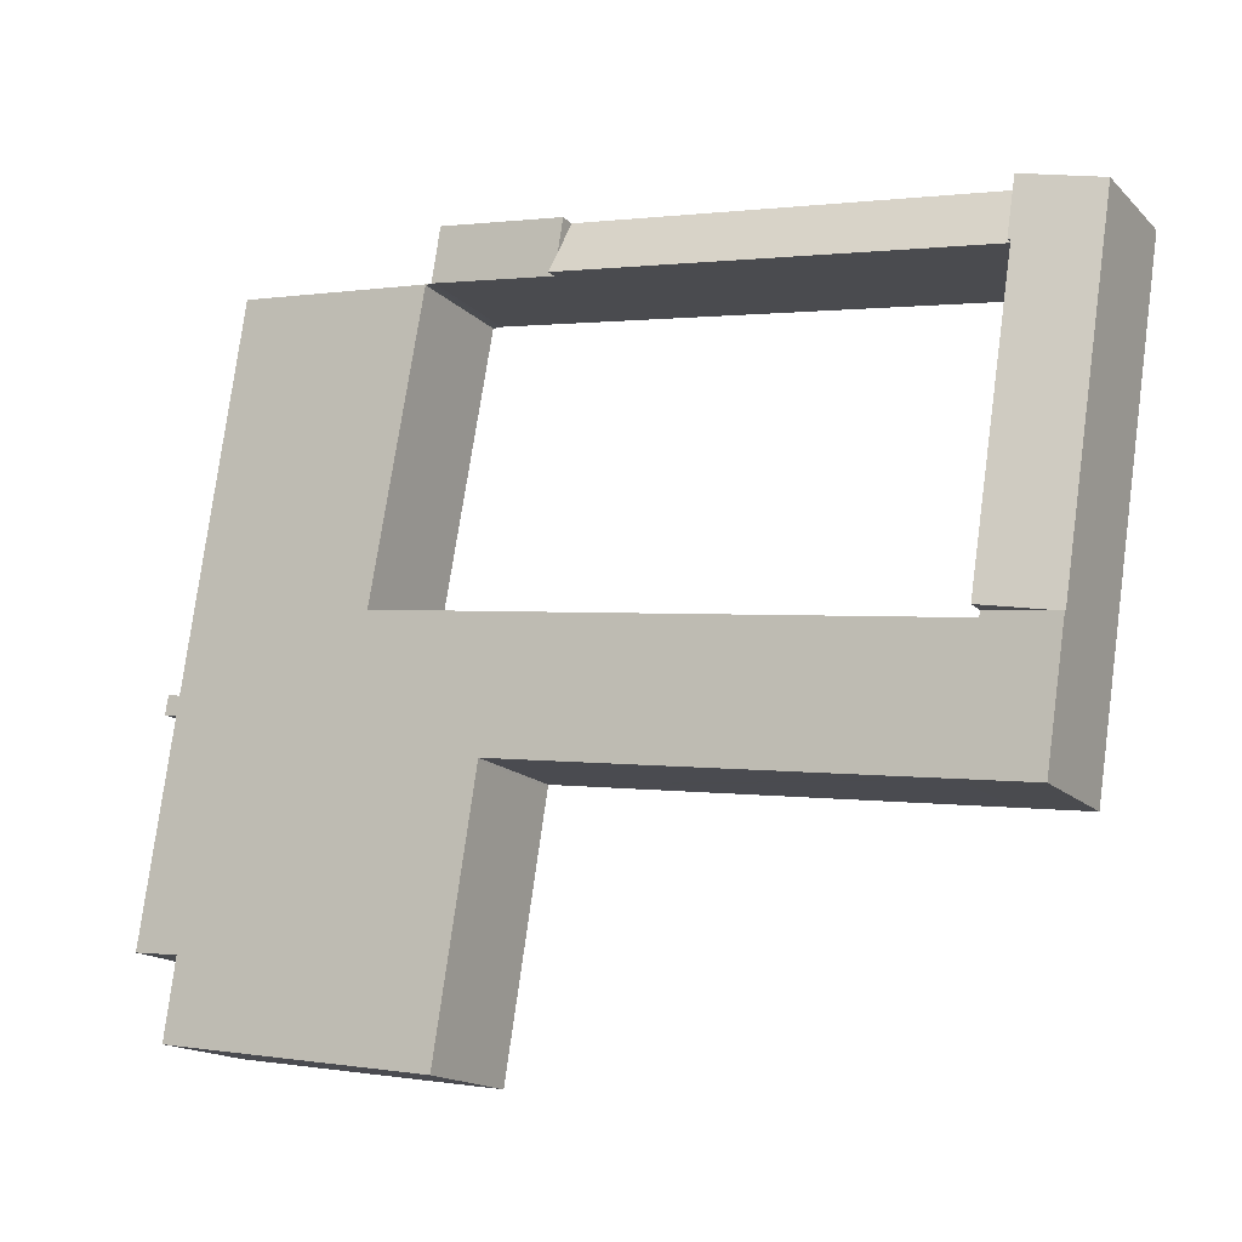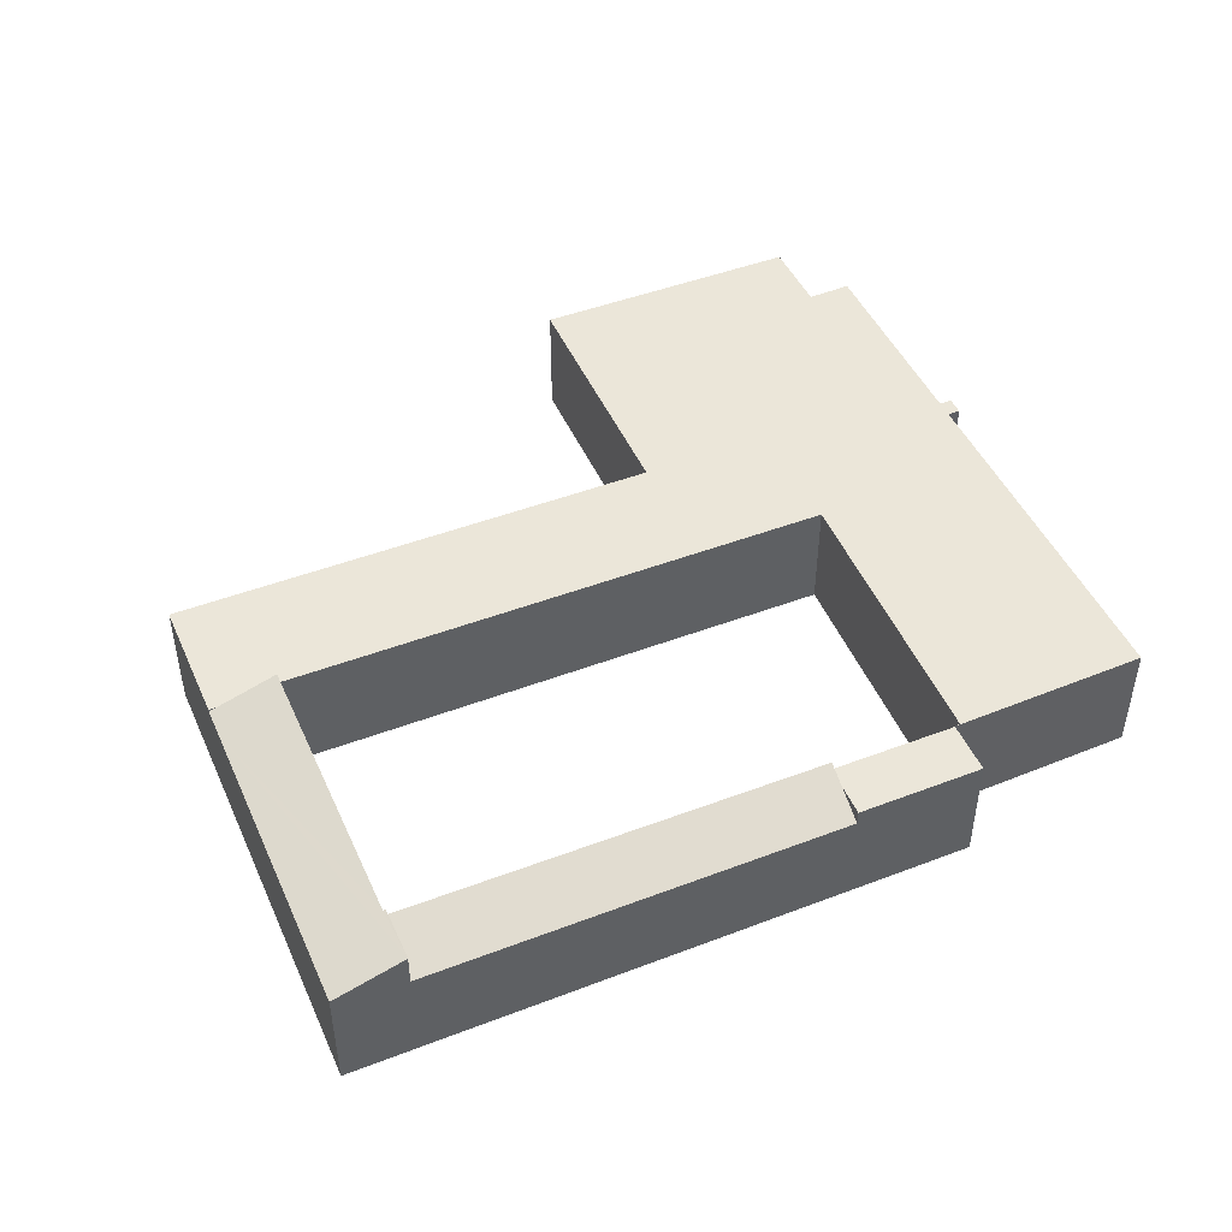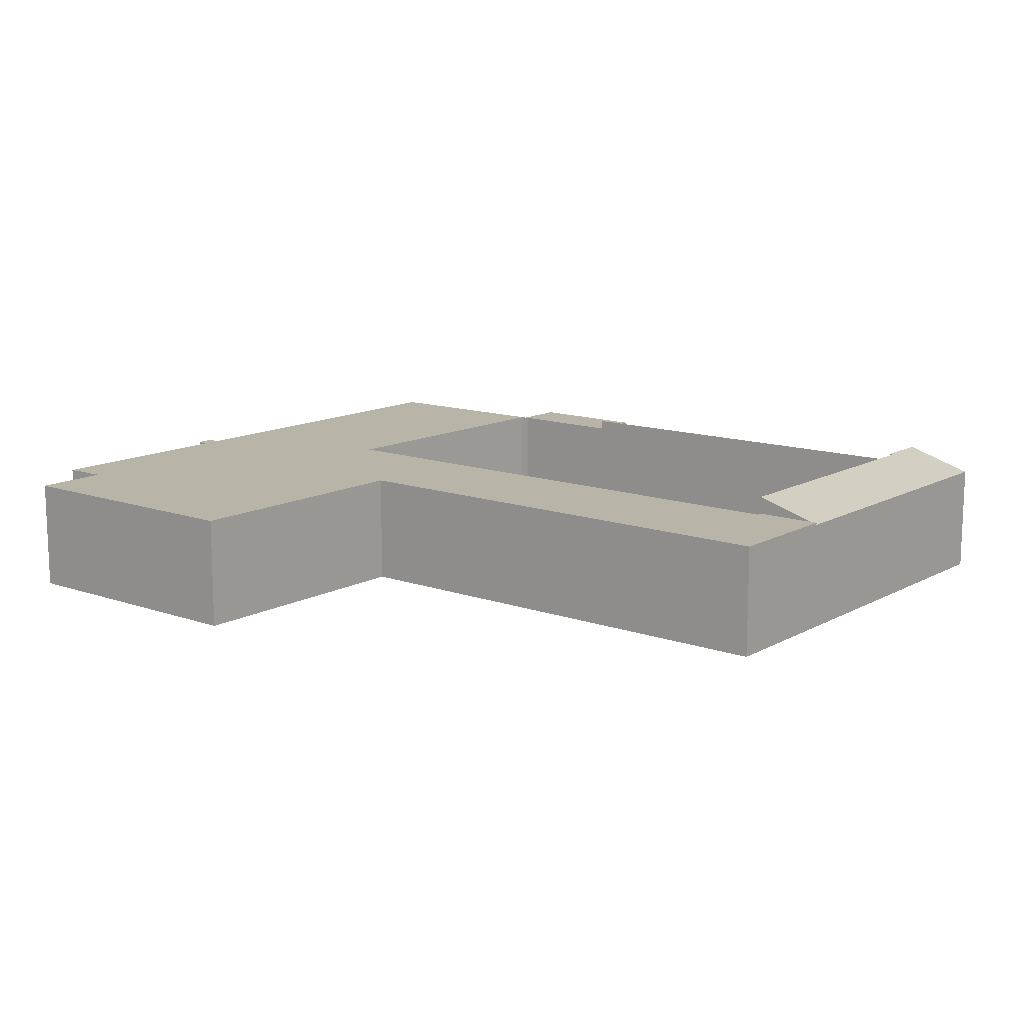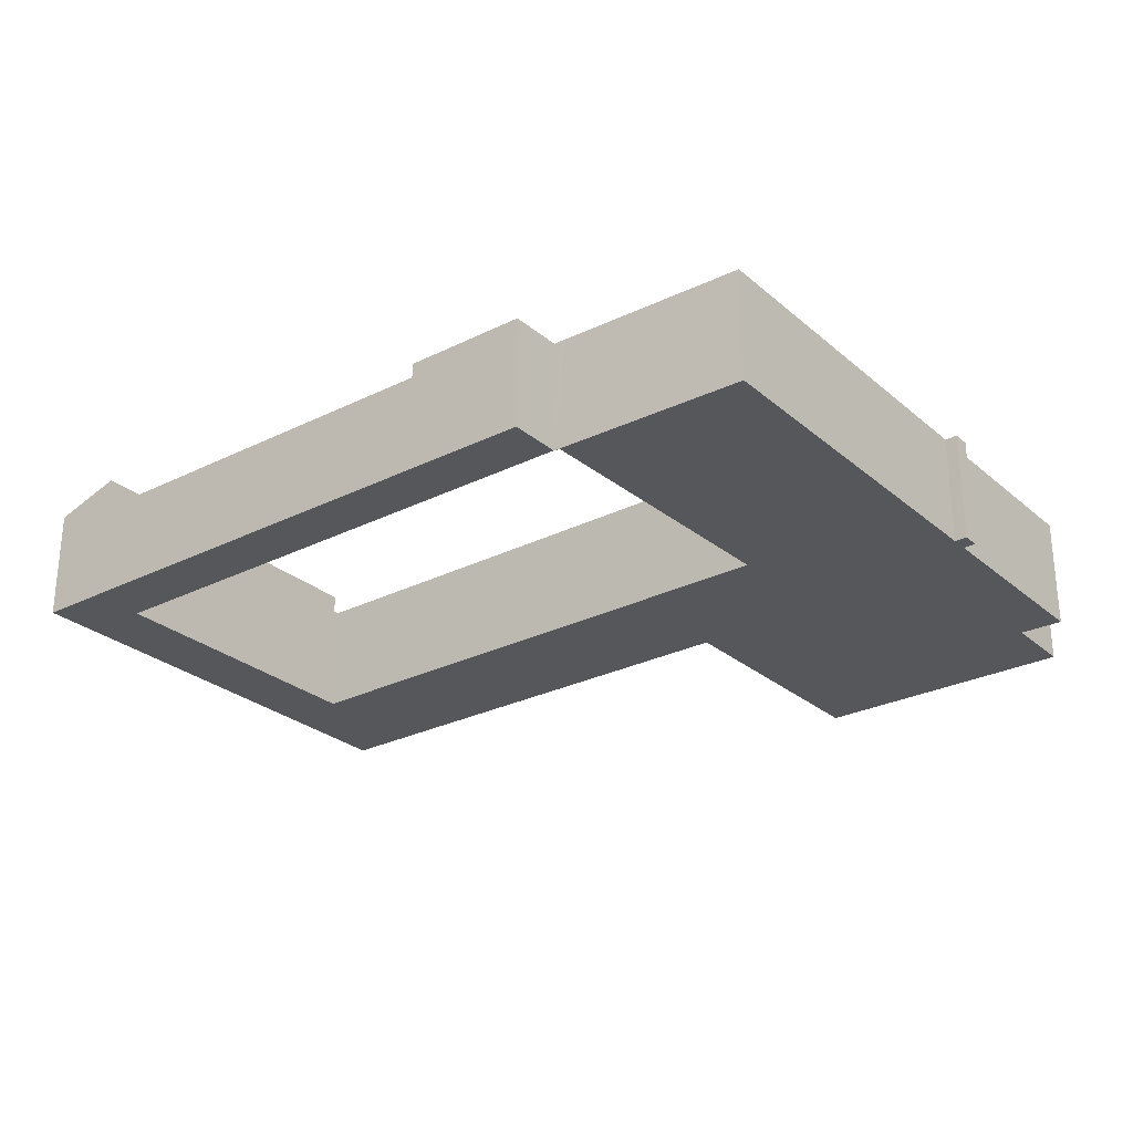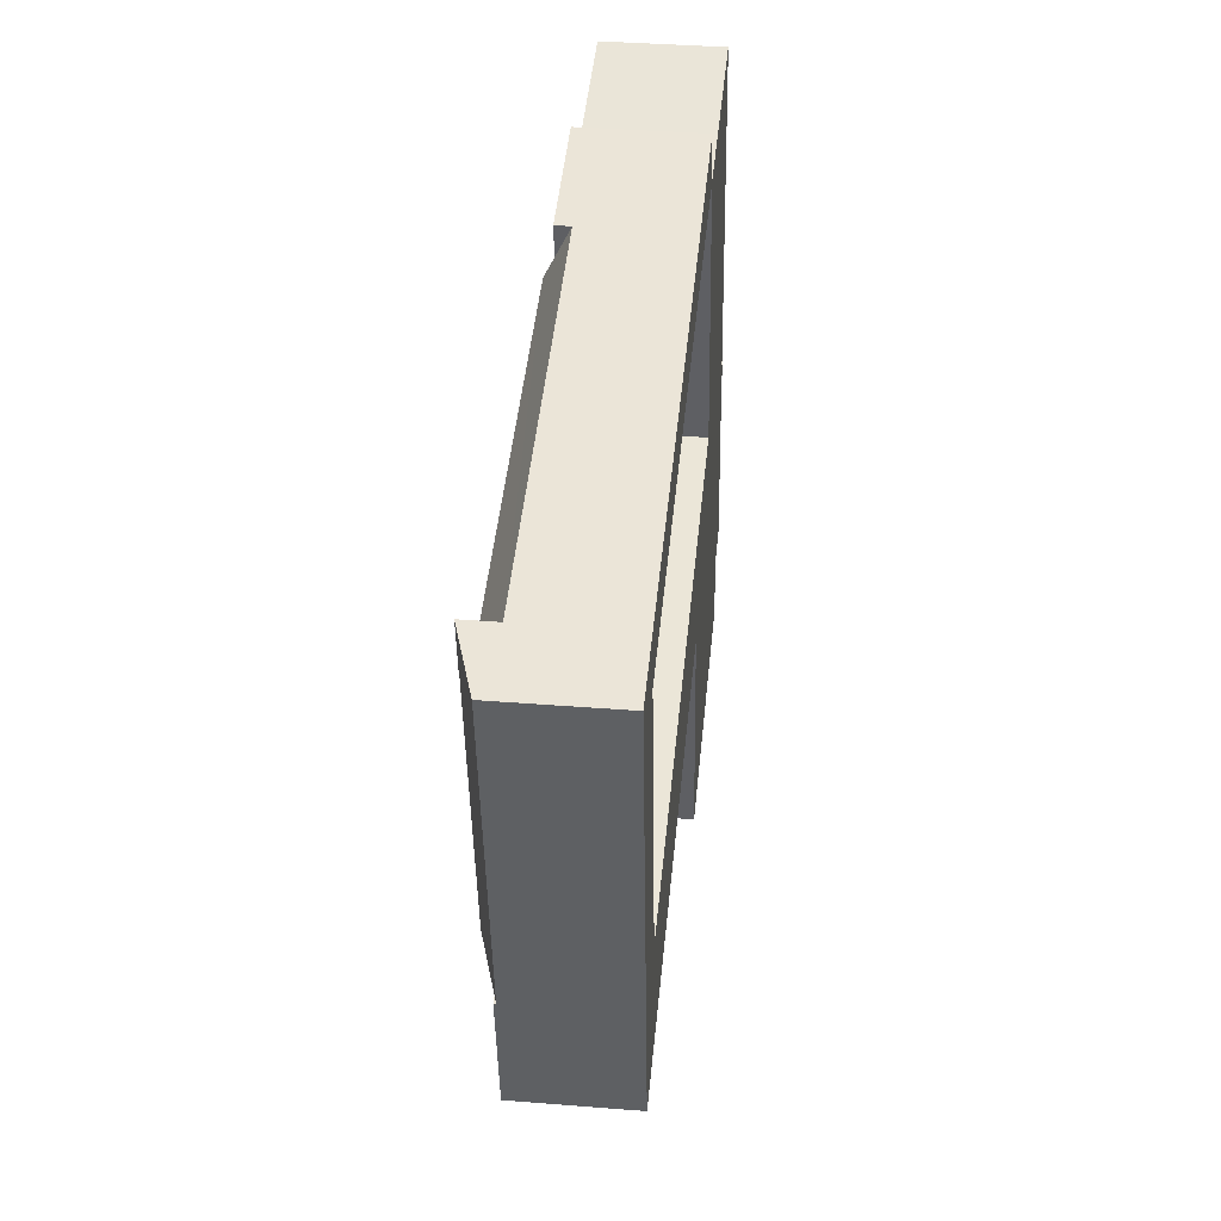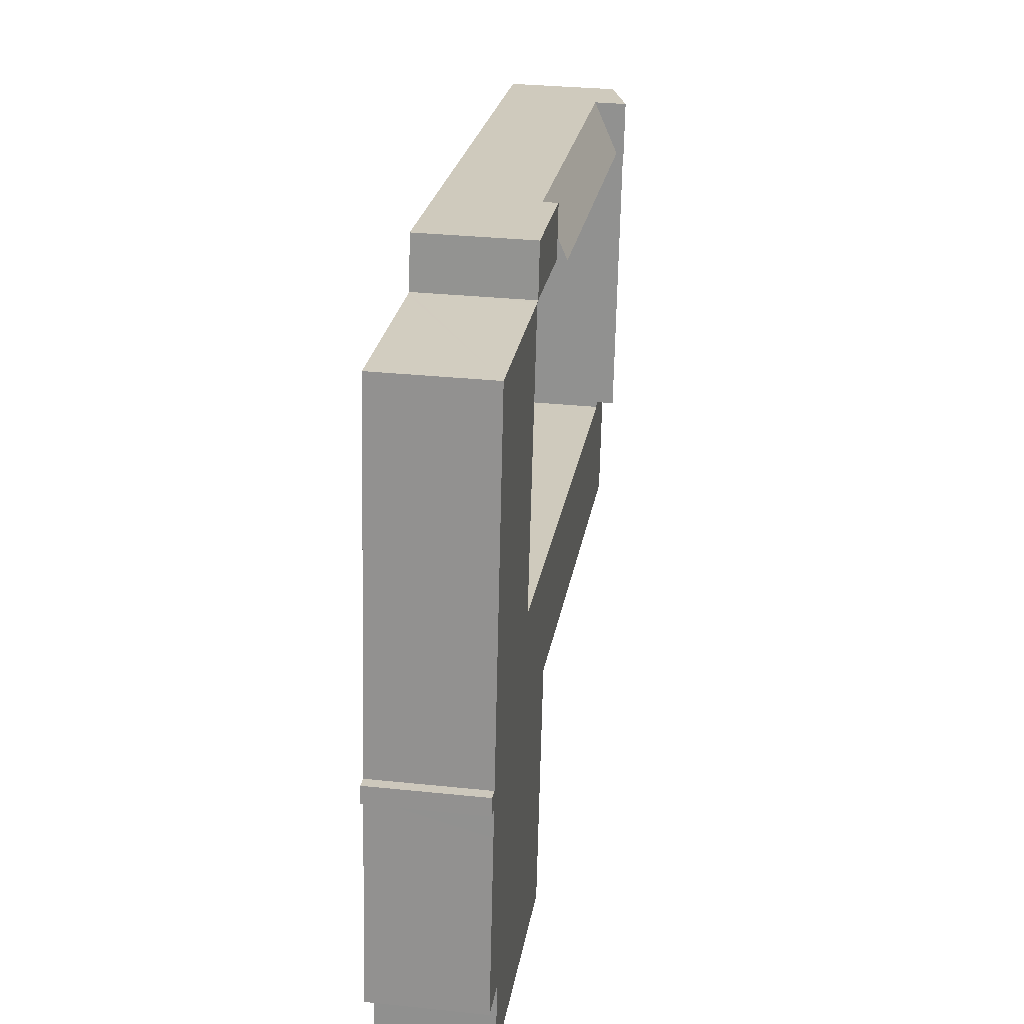
<metadata>
{"format":"obj","ext":"obj","renderer":"f3d","projection":"perspective","resolution":1024,"background":"white","views":[{"elev":-16.2,"azim":-151.2,"up":"+Z"},{"elev":46.7,"azim":-32.1,"up":"+Y"},{"elev":13.1,"azim":-149.8,"up":"+Y"},{"elev":-27.2,"azim":29.0,"up":"+Y"},{"elev":38.4,"azim":-84.3,"up":"+Z"},{"elev":31.3,"azim":98.5,"up":"+Z"}]}
</metadata>
<code>
v  2.602 3.76 0.388
v  18.45 4.646 0.727
v  2.91 4.702 -1.629
v  18.14 3.721 2.707
v  18.33 4.277 1.517
v  18.45 -4.452e-17 0.727
v  18.14 -1.658e-16 2.707
v  18.33 -9.289e-17 1.517
v  2.91 9.975e-17 -1.629
v  2.602 -2.376e-17 0.388
v  22.8 4.277 3.403
v  18.14 4.277 2.707
v  18.45 4.277 0.727
v  23 4.277 1.417
v  23.12 4.277 1.421
v  23.12 -8.701e-17 1.421
v  23 -8.677e-17 1.417
v  22.8 -2.084e-16 3.403
v  1.945 4.277 -12.74
v  5.283 4.277 -17.17
v  2.682 4.277 -17.57
v  2.222 4.277 -12.7
v  4.483 4.277 -12.6
v  4.45 4.277 -12.38
v  19.68 4.277 -14.97
v  4.582 4.277 -12.58
v  20.2 4.277 -10.19
v  20.93 4.277 -14.78
v  21.03 4.277 -14.77
v  27.4 4.277 -23.65
v  32.74 4.277 -22.83
v  25.23 4.277 -9.415
v  32.33 4.277 -19.99
v  25.3 4.277 -9.404
v  24.83 4.277 -6.822
v  33.86 4.277 -19.8
v  23.34 4.277 1.425
v  34 4.277 -19.78
v  32.96 4.277 -13.05
v  23.36 4.277 1.452
v  23.57 4.277 1.477
v  32.8 4.277 -11.99
v  26.01 4.277 1.788
v  32.9 4.277 -11.97
v  32.69 4.277 -11.33
v  32.24 4.277 -8.386
v  30.58 4.277 2.37
v  33.26 4.277 -11.92
v  32.8 4.277 -11.31
v  33.16 4.277 -11.25
v  21.05 4.277 -14.87
v  22.57 4.277 -24.39
v  23.34 -8.726e-17 1.425
v  24.83 4.177e-16 -6.822
v  25.29 4.277 -9.384
v  25.29 5.746e-16 -9.384
v  22.57 1.494e-15 -24.39
v  21.05 9.102e-16 -14.87
v  21.03 9.042e-16 -14.77
v  2.682 1.076e-15 -17.57
v  1.945 7.801e-16 -12.74
v  25.3 5.758e-16 -9.404
v  33.26 7.296e-16 -11.92
v  32.8 7.34e-16 -11.99
v  32.9 7.33e-16 -11.97
v  34 1.211e-15 -19.78
v  32.33 1.224e-15 -19.99
v  33.86 1.212e-15 -19.8
v  32.74 1.398e-15 -22.83
v  27.4 1.448e-15 -23.65
v  20.93 9.051e-16 -14.78
v  19.68 9.168e-16 -14.97
v  5.283 1.051e-15 -17.17
v  23.36 -8.891e-17 1.452
v  30.58 -1.451e-16 2.37
v  23.57 -9.044e-17 1.477
v  26.01 -1.095e-16 1.788
v  32.69 6.936e-16 -11.33
v  33.16 6.888e-16 -11.25
v  32.8 6.925e-16 -11.31
v  4.45 7.581e-16 -12.38
v  2.222 7.777e-16 -12.7
v  4.483 7.714e-16 -12.6
v  4.582 7.705e-16 -12.58
v  20.2 6.237e-16 -10.19
v  25.23 5.765e-16 -9.415
v  32.24 5.135e-16 -8.386
v  32.96 7.989e-16 -13.05
v  2.91 4.992 -1.629
v  2.814 4.962 -1.644
v  2.602 4.992 0.388
v  1.774 4.192 -11.62
v  0 4.192 2.567e-16
v  4.45 4.961 -12.38
v  1.945 4.192 -12.74
v  2.814 1.007e-16 -1.644
v  0 0 0
v  1.774 7.116e-16 -11.62
g defaultobject
f 1 2 3
f 2 1 4
f 2 4 5
f 5 6 2
f 6 5 4
f 6 4 7
f 6 7 8
f 2 9 3
f 9 2 6
f 9 1 3
f 1 9 10
f 10 4 1
f 4 10 7
f 8 9 6
f 9 8 7
f 9 7 10
f 11 5 12
f 5 11 13
f 13 11 14
f 14 11 15
f 16 14 15
f 14 16 17
f 17 13 14
f 13 17 6
f 6 5 13
f 5 6 12
f 12 6 7
f 7 6 8
f 7 11 12
f 11 7 18
f 18 15 11
f 15 18 16
f 18 17 16
f 17 18 8
f 8 18 7
f 8 6 17
f 19 20 21
f 20 19 22
f 20 22 23
f 23 22 24
f 23 25 20
f 25 23 26
f 25 26 27
f 25 27 28
f 28 27 29
f 29 27 30
f 30 27 31
f 31 27 32
f 31 32 33
f 33 32 34
f 33 34 35
f 33 35 36
f 36 35 37
f 36 37 38
f 38 37 39
f 39 37 40
f 39 40 41
f 39 41 42
f 42 41 43
f 42 43 44
f 44 43 45
f 45 43 46
f 46 43 47
f 45 48 44
f 48 45 49
f 48 49 50
f 40 37 15
f 51 30 52
f 30 51 29
f 35 53 37
f 53 35 54
f 54 35 55
f 54 55 56
f 57 51 52
f 51 57 58
f 51 58 29
f 29 58 59
f 60 19 21
f 19 60 61
f 62 55 34
f 55 62 56
f 53 15 37
f 15 53 16
f 63 44 48
f 44 63 42
f 42 63 64
f 64 63 65
f 66 36 38
f 36 66 33
f 33 66 67
f 67 66 68
f 69 30 31
f 30 69 70
f 30 70 52
f 52 70 57
f 59 28 29
f 28 59 25
f 25 59 20
f 20 59 71
f 20 71 72
f 20 72 73
f 20 73 21
f 21 73 60
f 16 40 15
f 40 16 41
f 41 16 43
f 43 16 47
f 47 16 74
f 47 74 75
f 75 74 76
f 75 76 77
f 78 49 45
f 49 78 50
f 50 78 79
f 79 78 80
f 61 22 19
f 22 61 24
f 24 61 81
f 81 61 82
f 83 26 23
f 26 83 27
f 27 83 84
f 27 84 85
f 27 85 32
f 32 85 86
f 32 86 34
f 34 86 62
f 75 46 47
f 46 75 87
f 46 87 45
f 45 87 78
f 79 48 50
f 48 79 63
f 64 39 42
f 39 64 38
f 38 64 66
f 66 64 88
f 67 31 33
f 31 67 69
f 81 23 24
f 23 81 83
f 53 74 16
f 74 53 54
f 74 54 76
f 76 54 77
f 77 54 62
f 60 82 61
f 82 60 73
f 82 73 83
f 82 83 81
f 83 73 84
f 84 73 85
f 85 73 72
f 85 72 71
f 85 71 86
f 86 71 59
f 86 59 58
f 86 58 57
f 86 57 70
f 86 70 62
f 62 70 69
f 62 69 77
f 77 69 67
f 77 67 75
f 75 67 68
f 75 68 88
f 88 68 66
f 75 88 78
f 75 78 87
f 78 88 64
f 64 80 78
f 80 64 65
f 80 65 79
f 79 65 63
f 89 90 91
f 91 92 93
f 92 91 90
f 92 90 94
f 92 94 22
f 92 22 95
f 96 94 90
f 94 96 81
f 10 89 91
f 89 10 9
f 81 22 94
f 22 81 95
f 95 81 61
f 61 81 82
f 9 90 89
f 90 9 96
f 61 92 95
f 92 61 93
f 93 61 97
f 97 61 98
f 93 10 91
f 10 93 97
f 10 96 9
f 96 82 81
f 82 96 61
f 61 96 98
f 98 96 97
f 97 96 10

</code>
